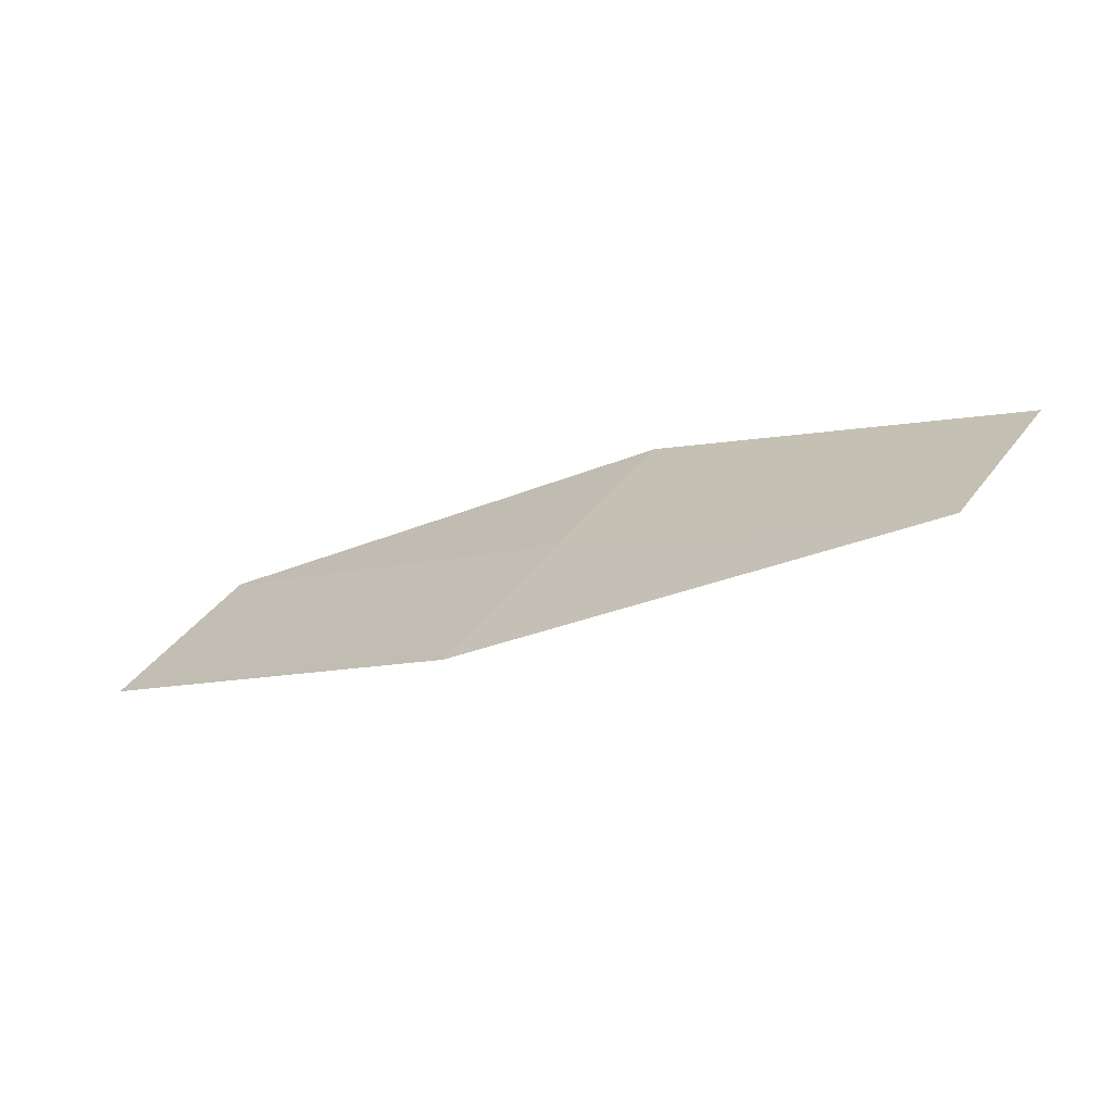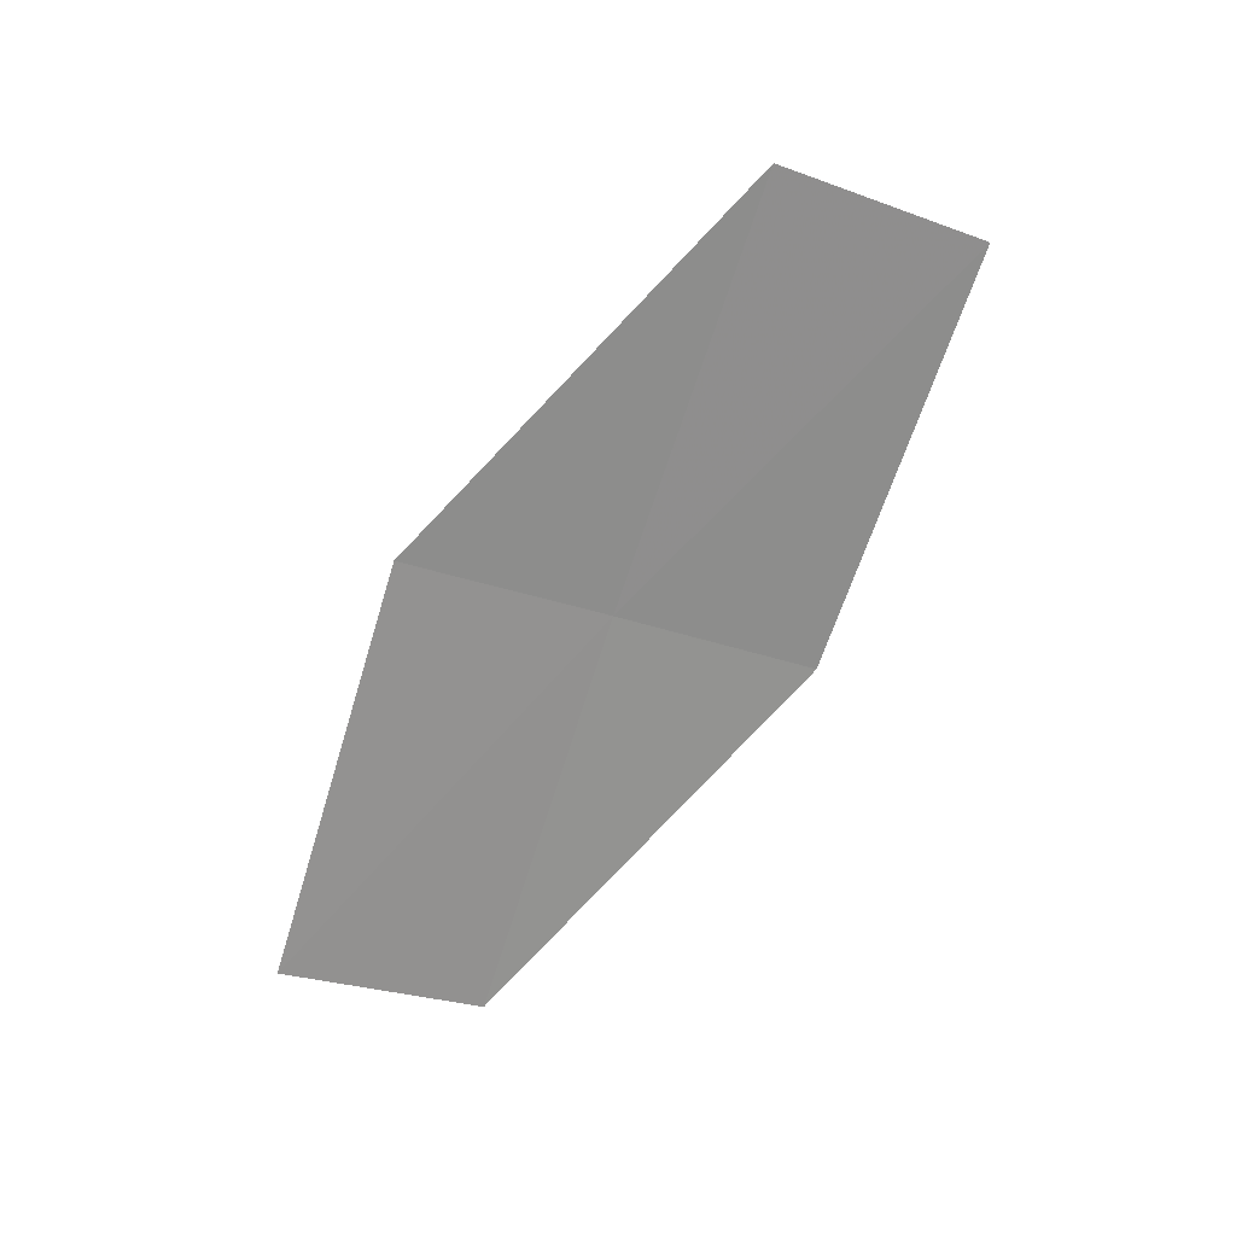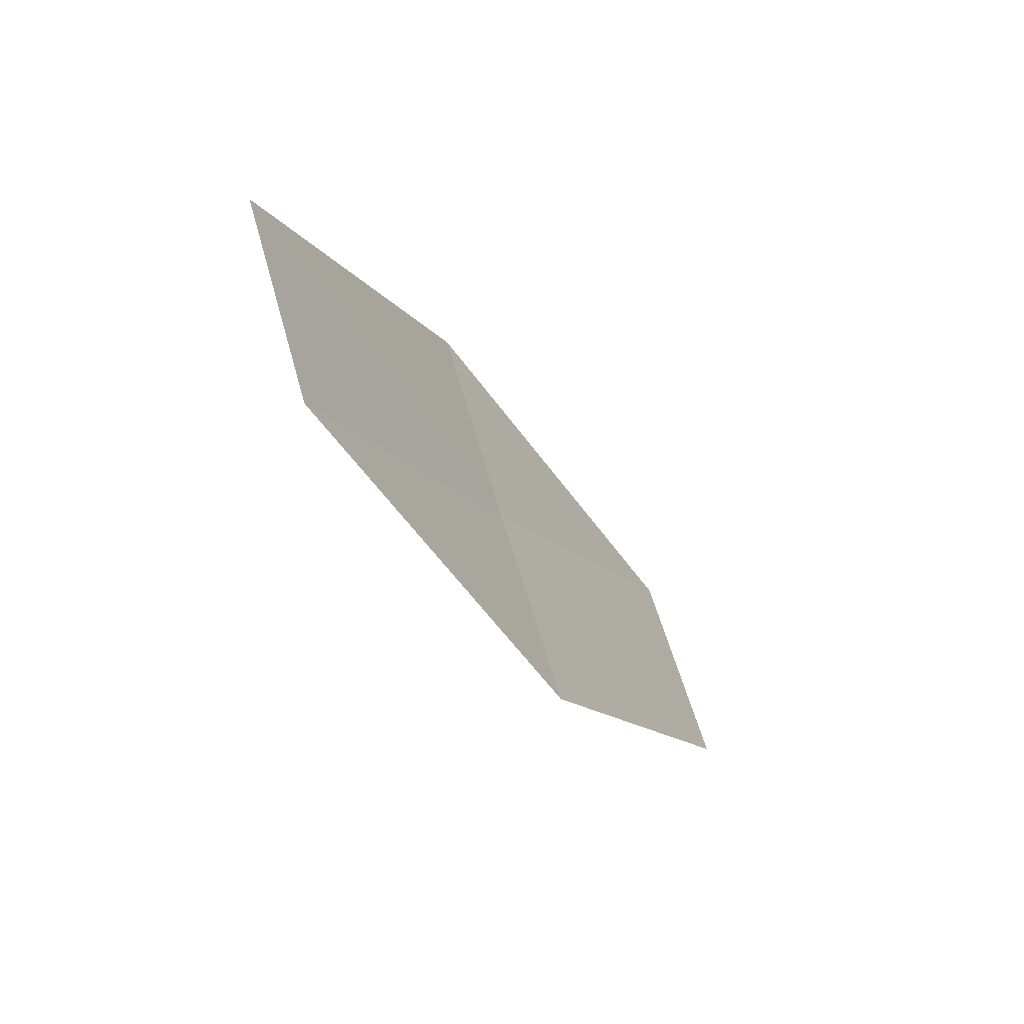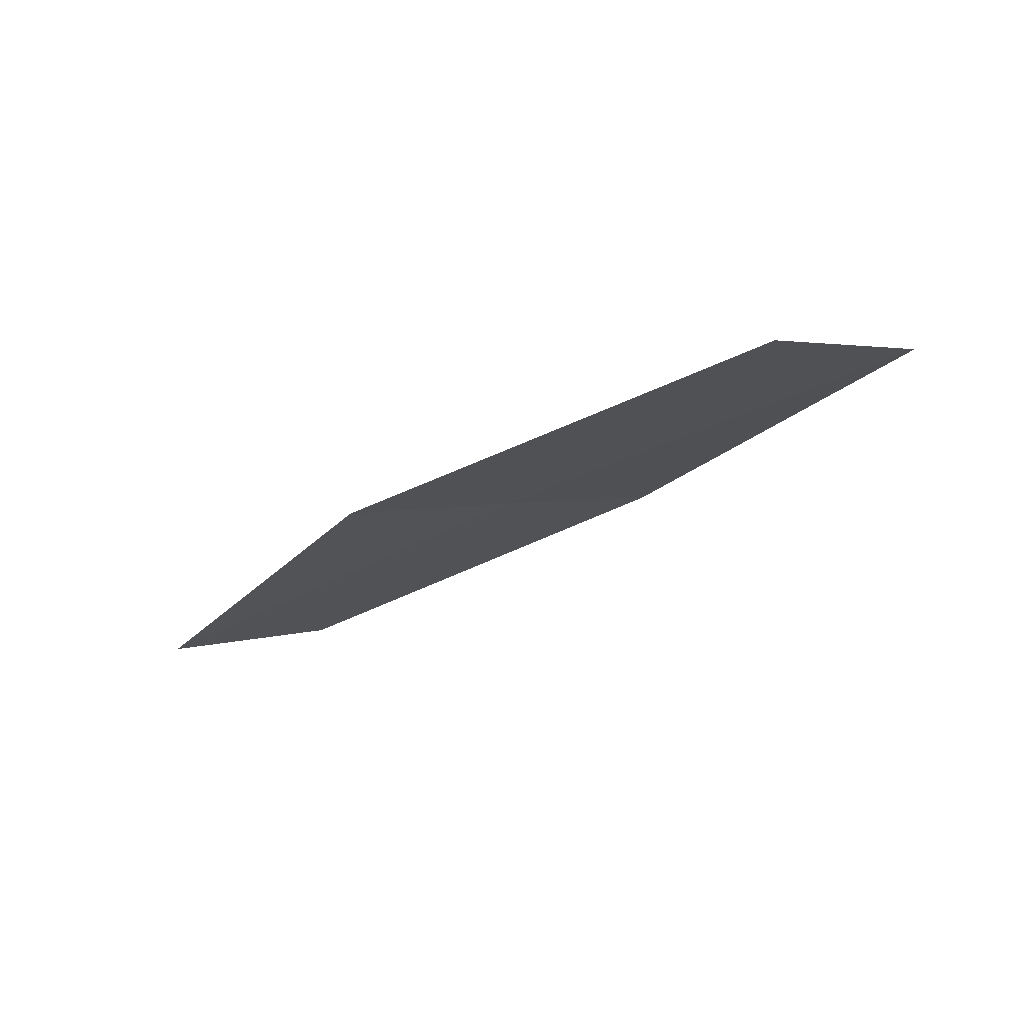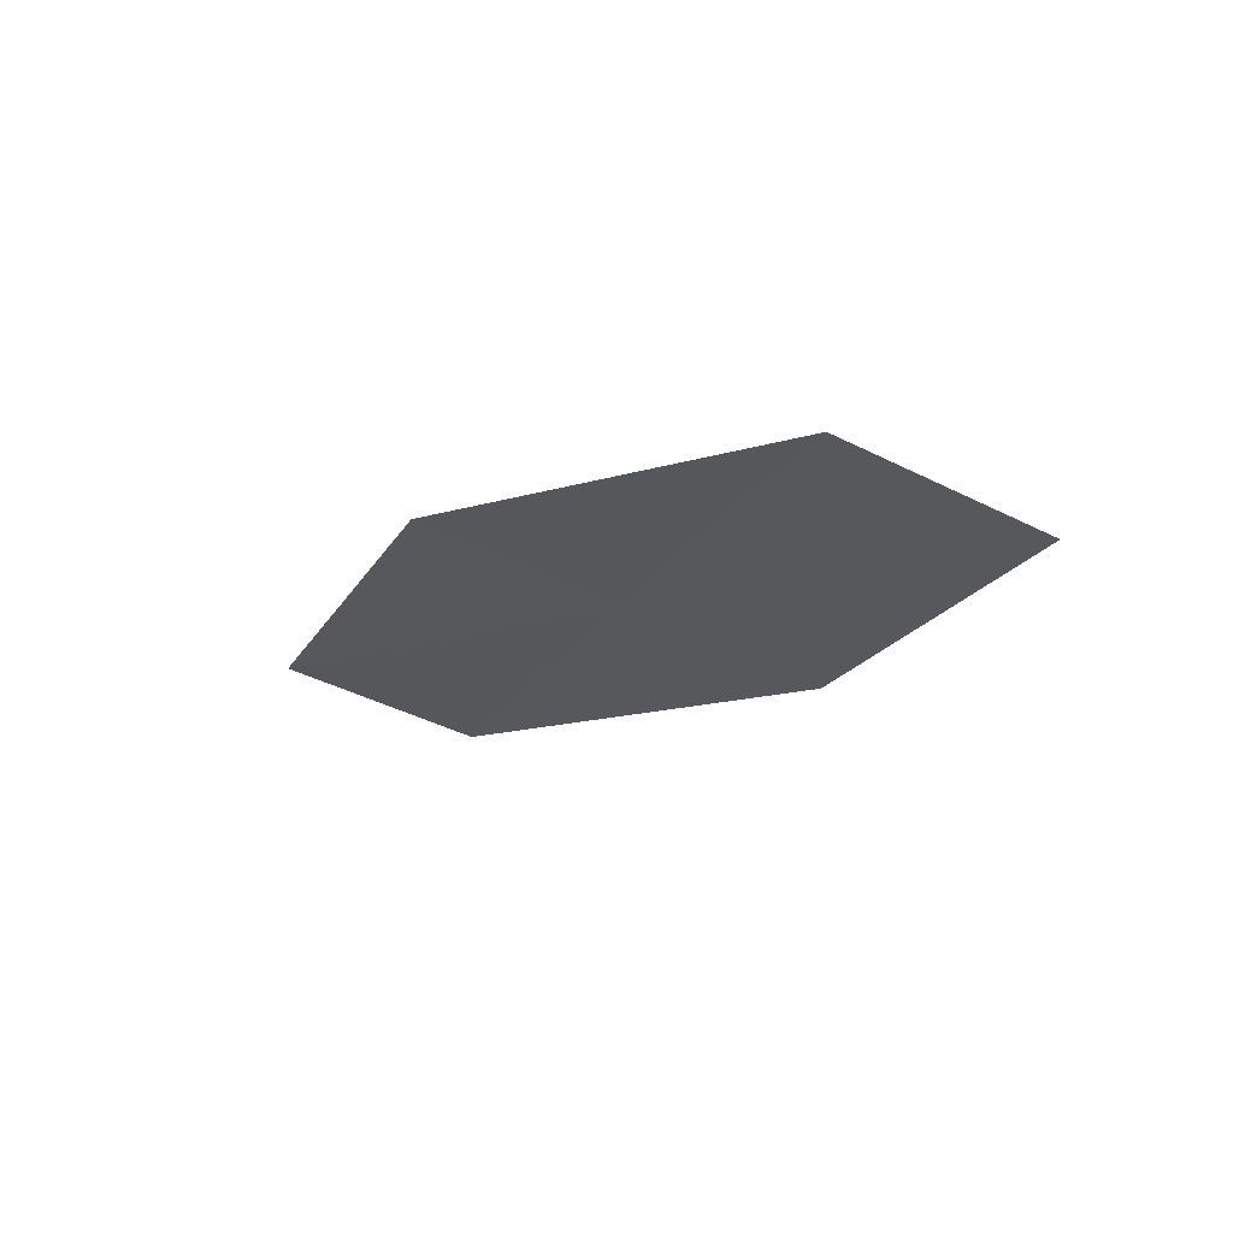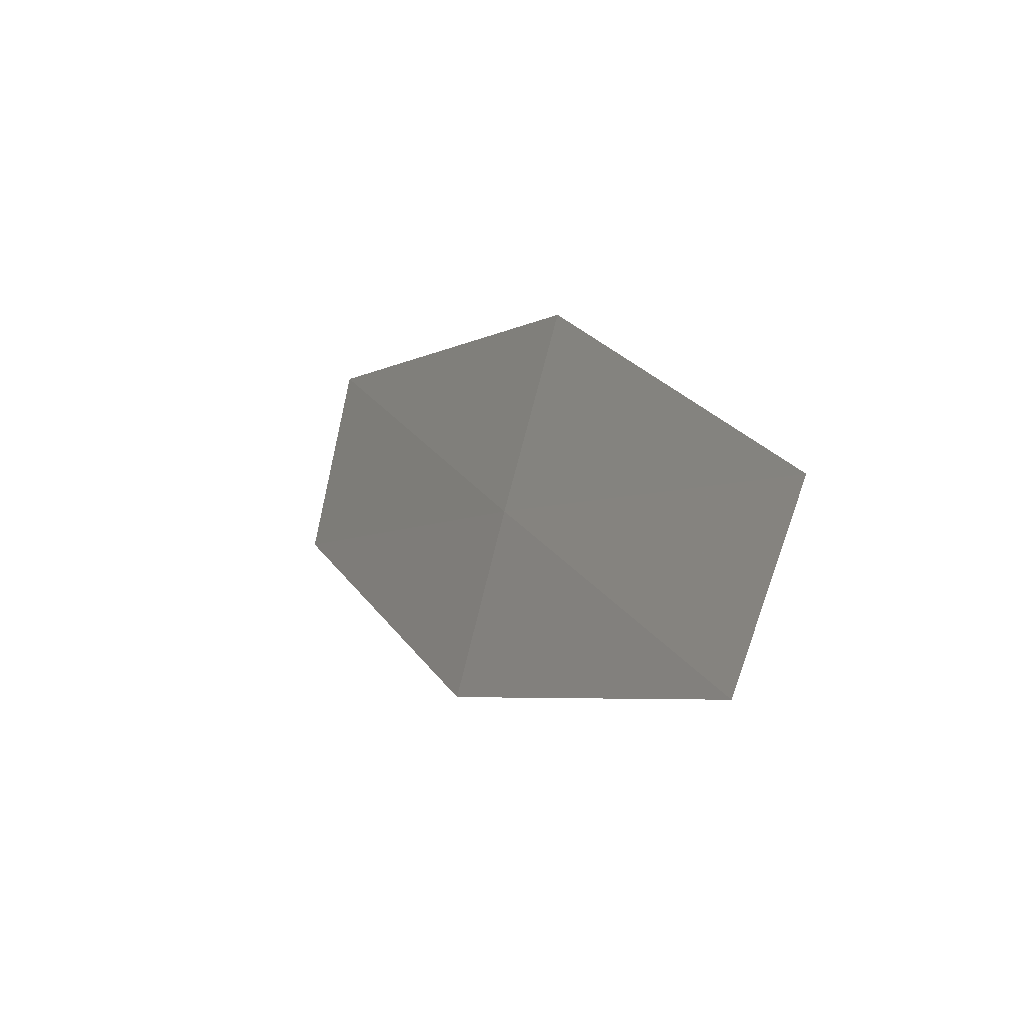
<metadata>
{"format":"obj","ext":"obj","renderer":"f3d","projection":"perspective","resolution":1024,"background":"white","views":[{"elev":-70.7,"azim":37.6,"up":"+Y"},{"elev":-53.4,"azim":-143.3,"up":"+Z"},{"elev":-50.9,"azim":137.2,"up":"+Y"},{"elev":-7.3,"azim":-160.7,"up":"+Z"},{"elev":-36.0,"azim":33.0,"up":"+Z"},{"elev":-13.1,"azim":75.7,"up":"+Y"}]}
</metadata>
<code>
v 15.3 -15.46 16.51
v 16.09 -16.02 16.23
v 15.05 -15.89 16.57
v 16.34 -15.6 16.16
v 15.55 -15.03 16.45
v 14.23 -15.34 16.82
v 14.48 -14.9 16.77
f 1 3 2
f 1 2 4
f 1 4 5
f 1 6 3
f 1 7 6
f 1 5 7

</code>
